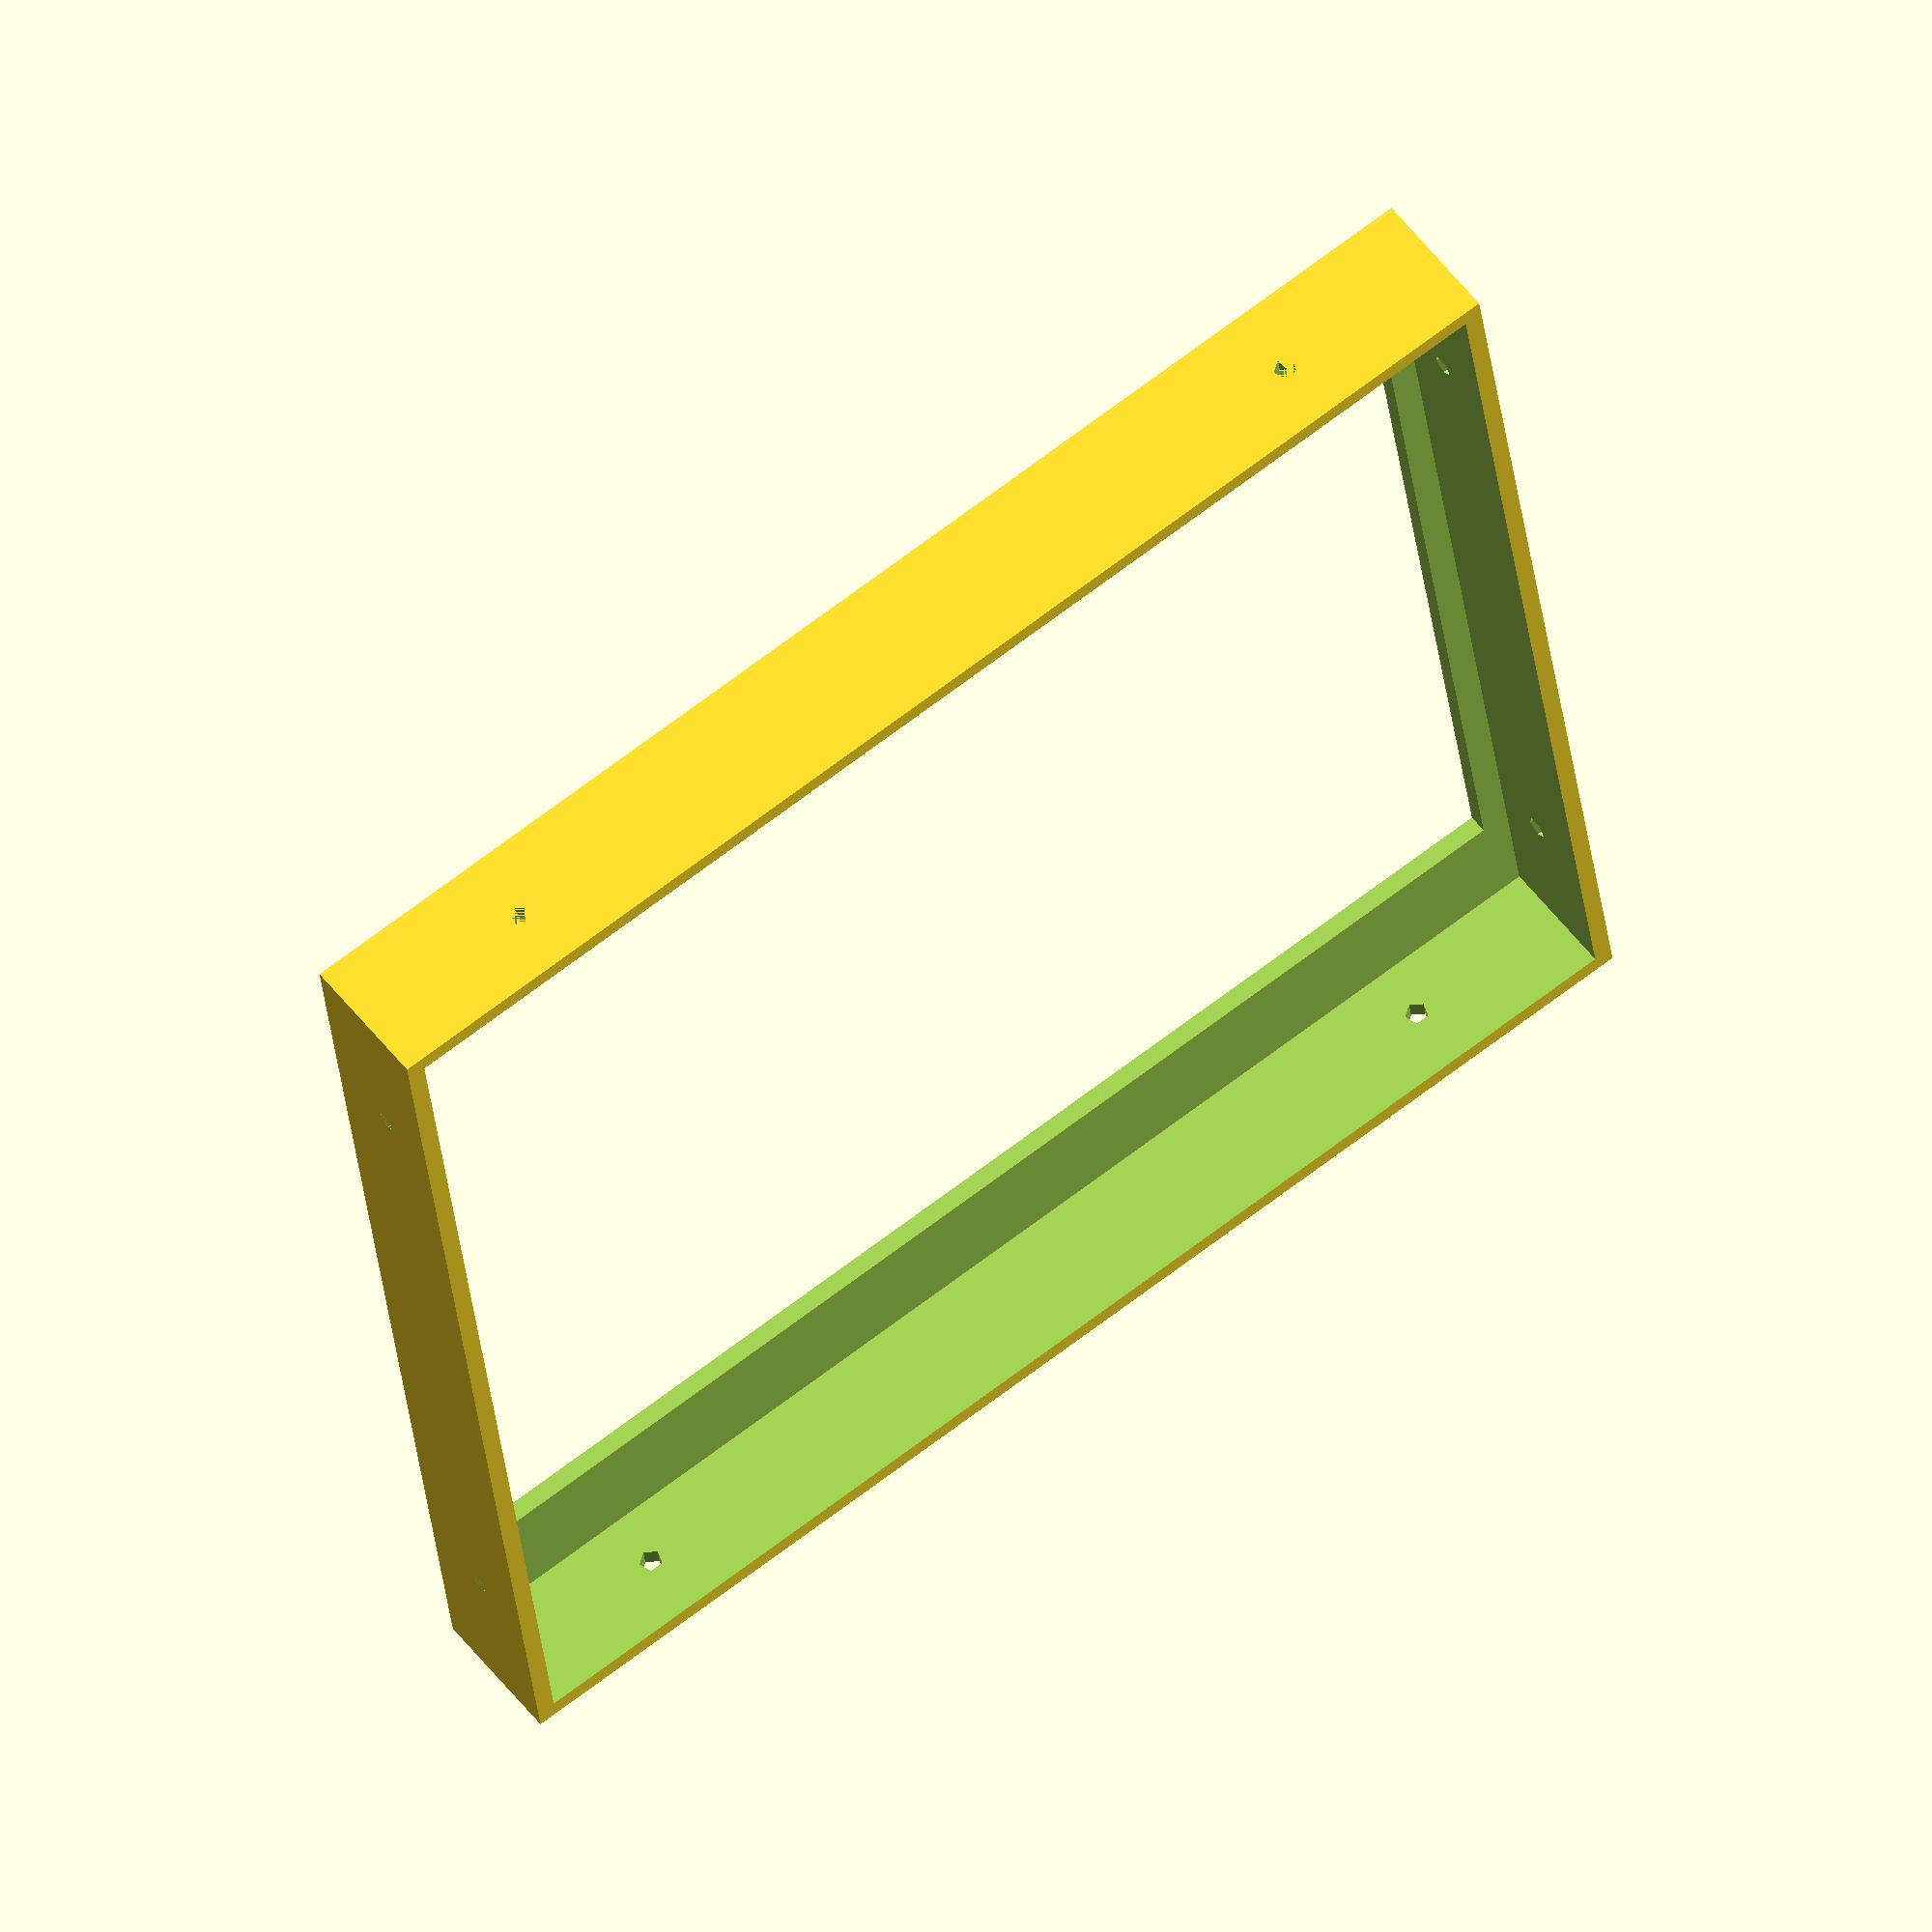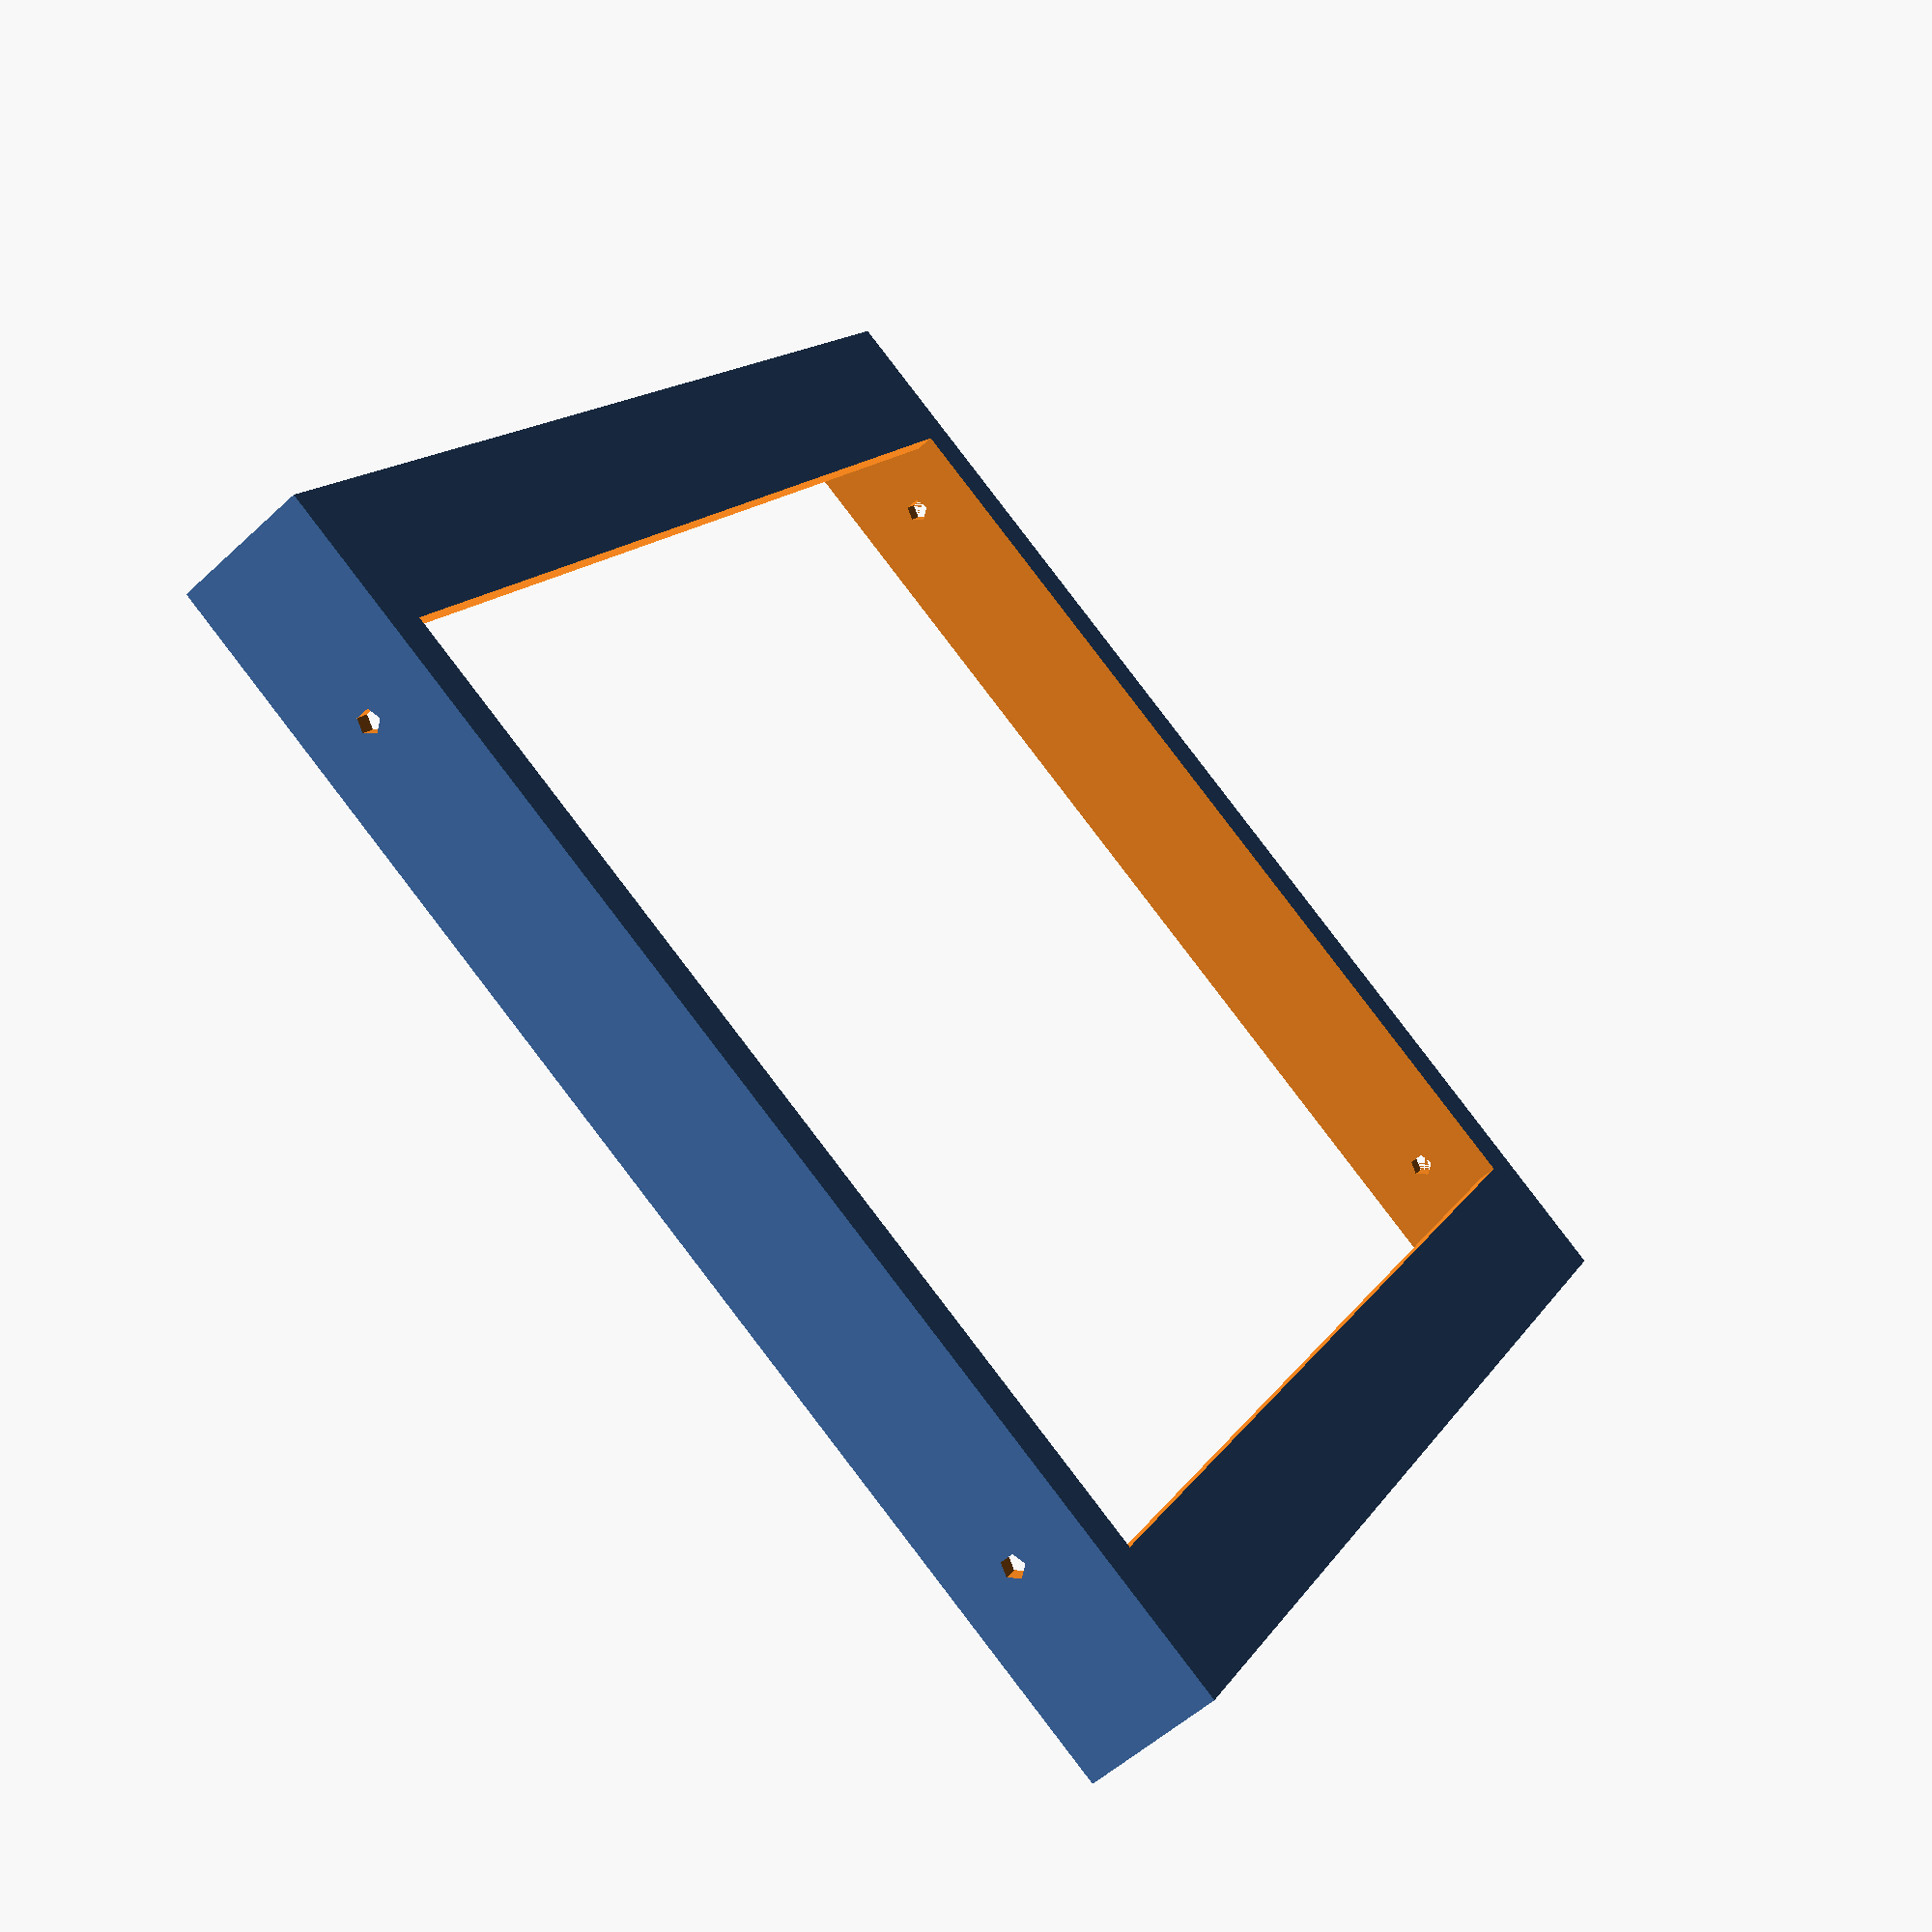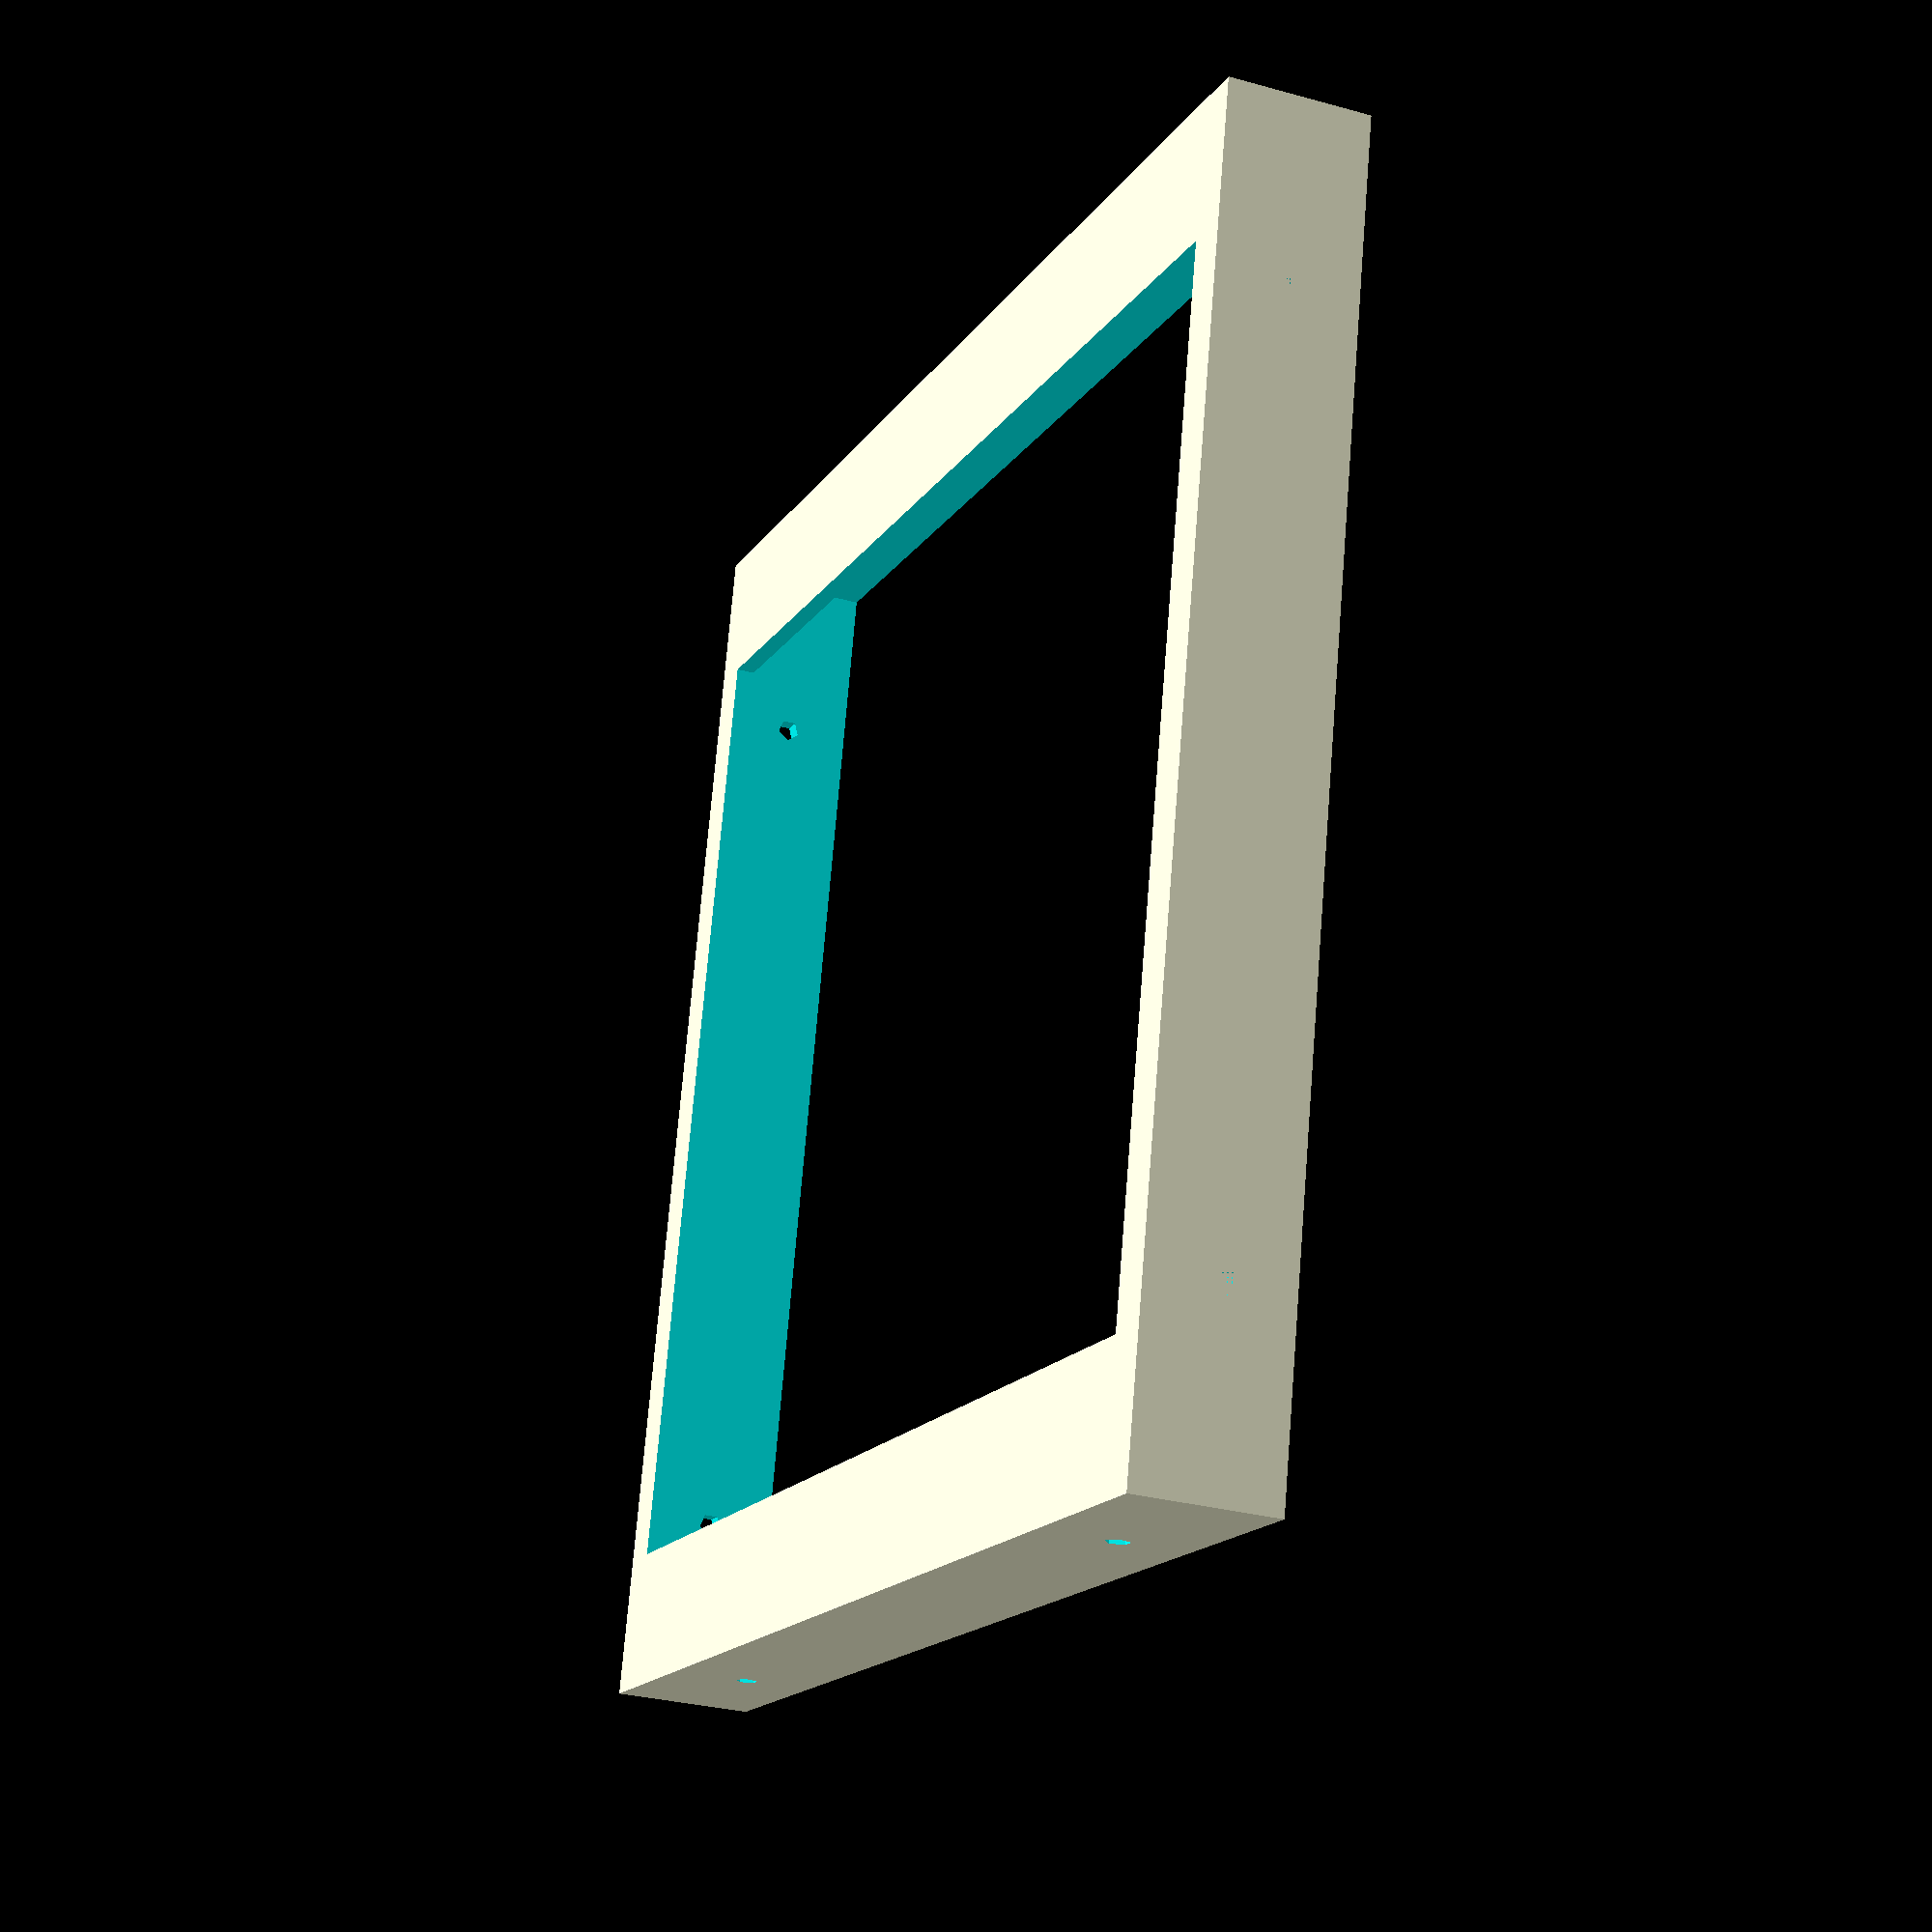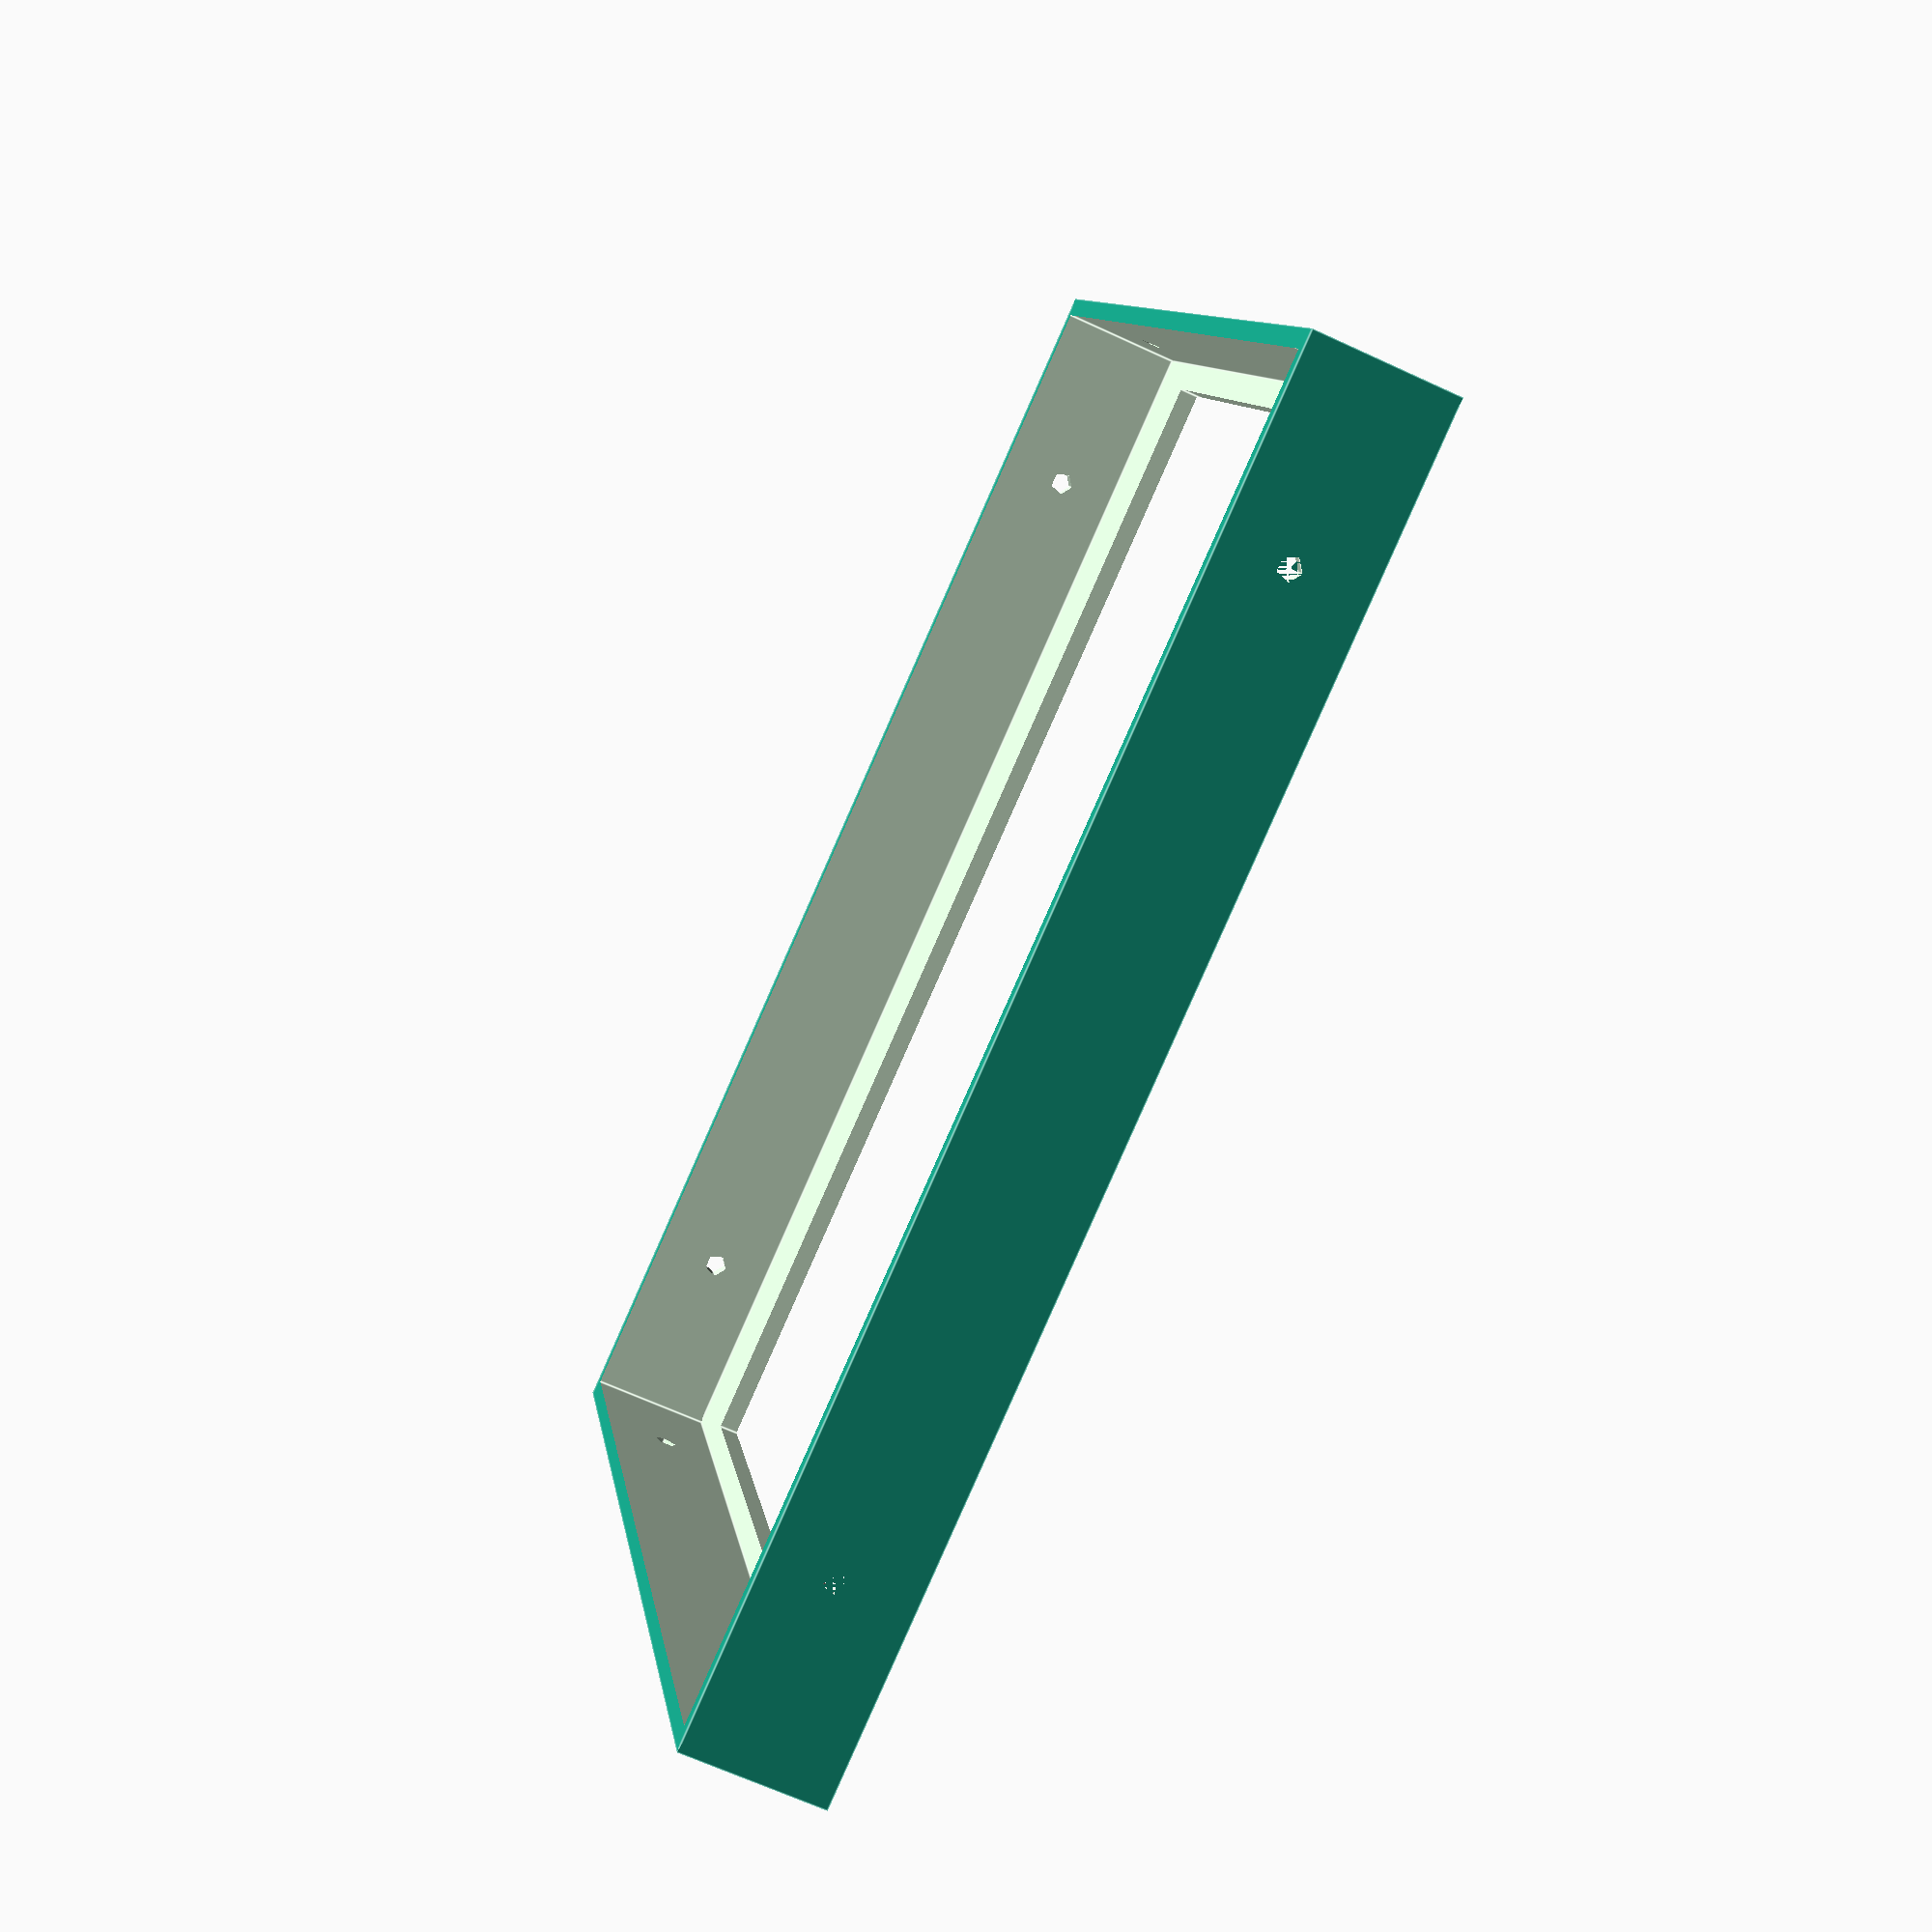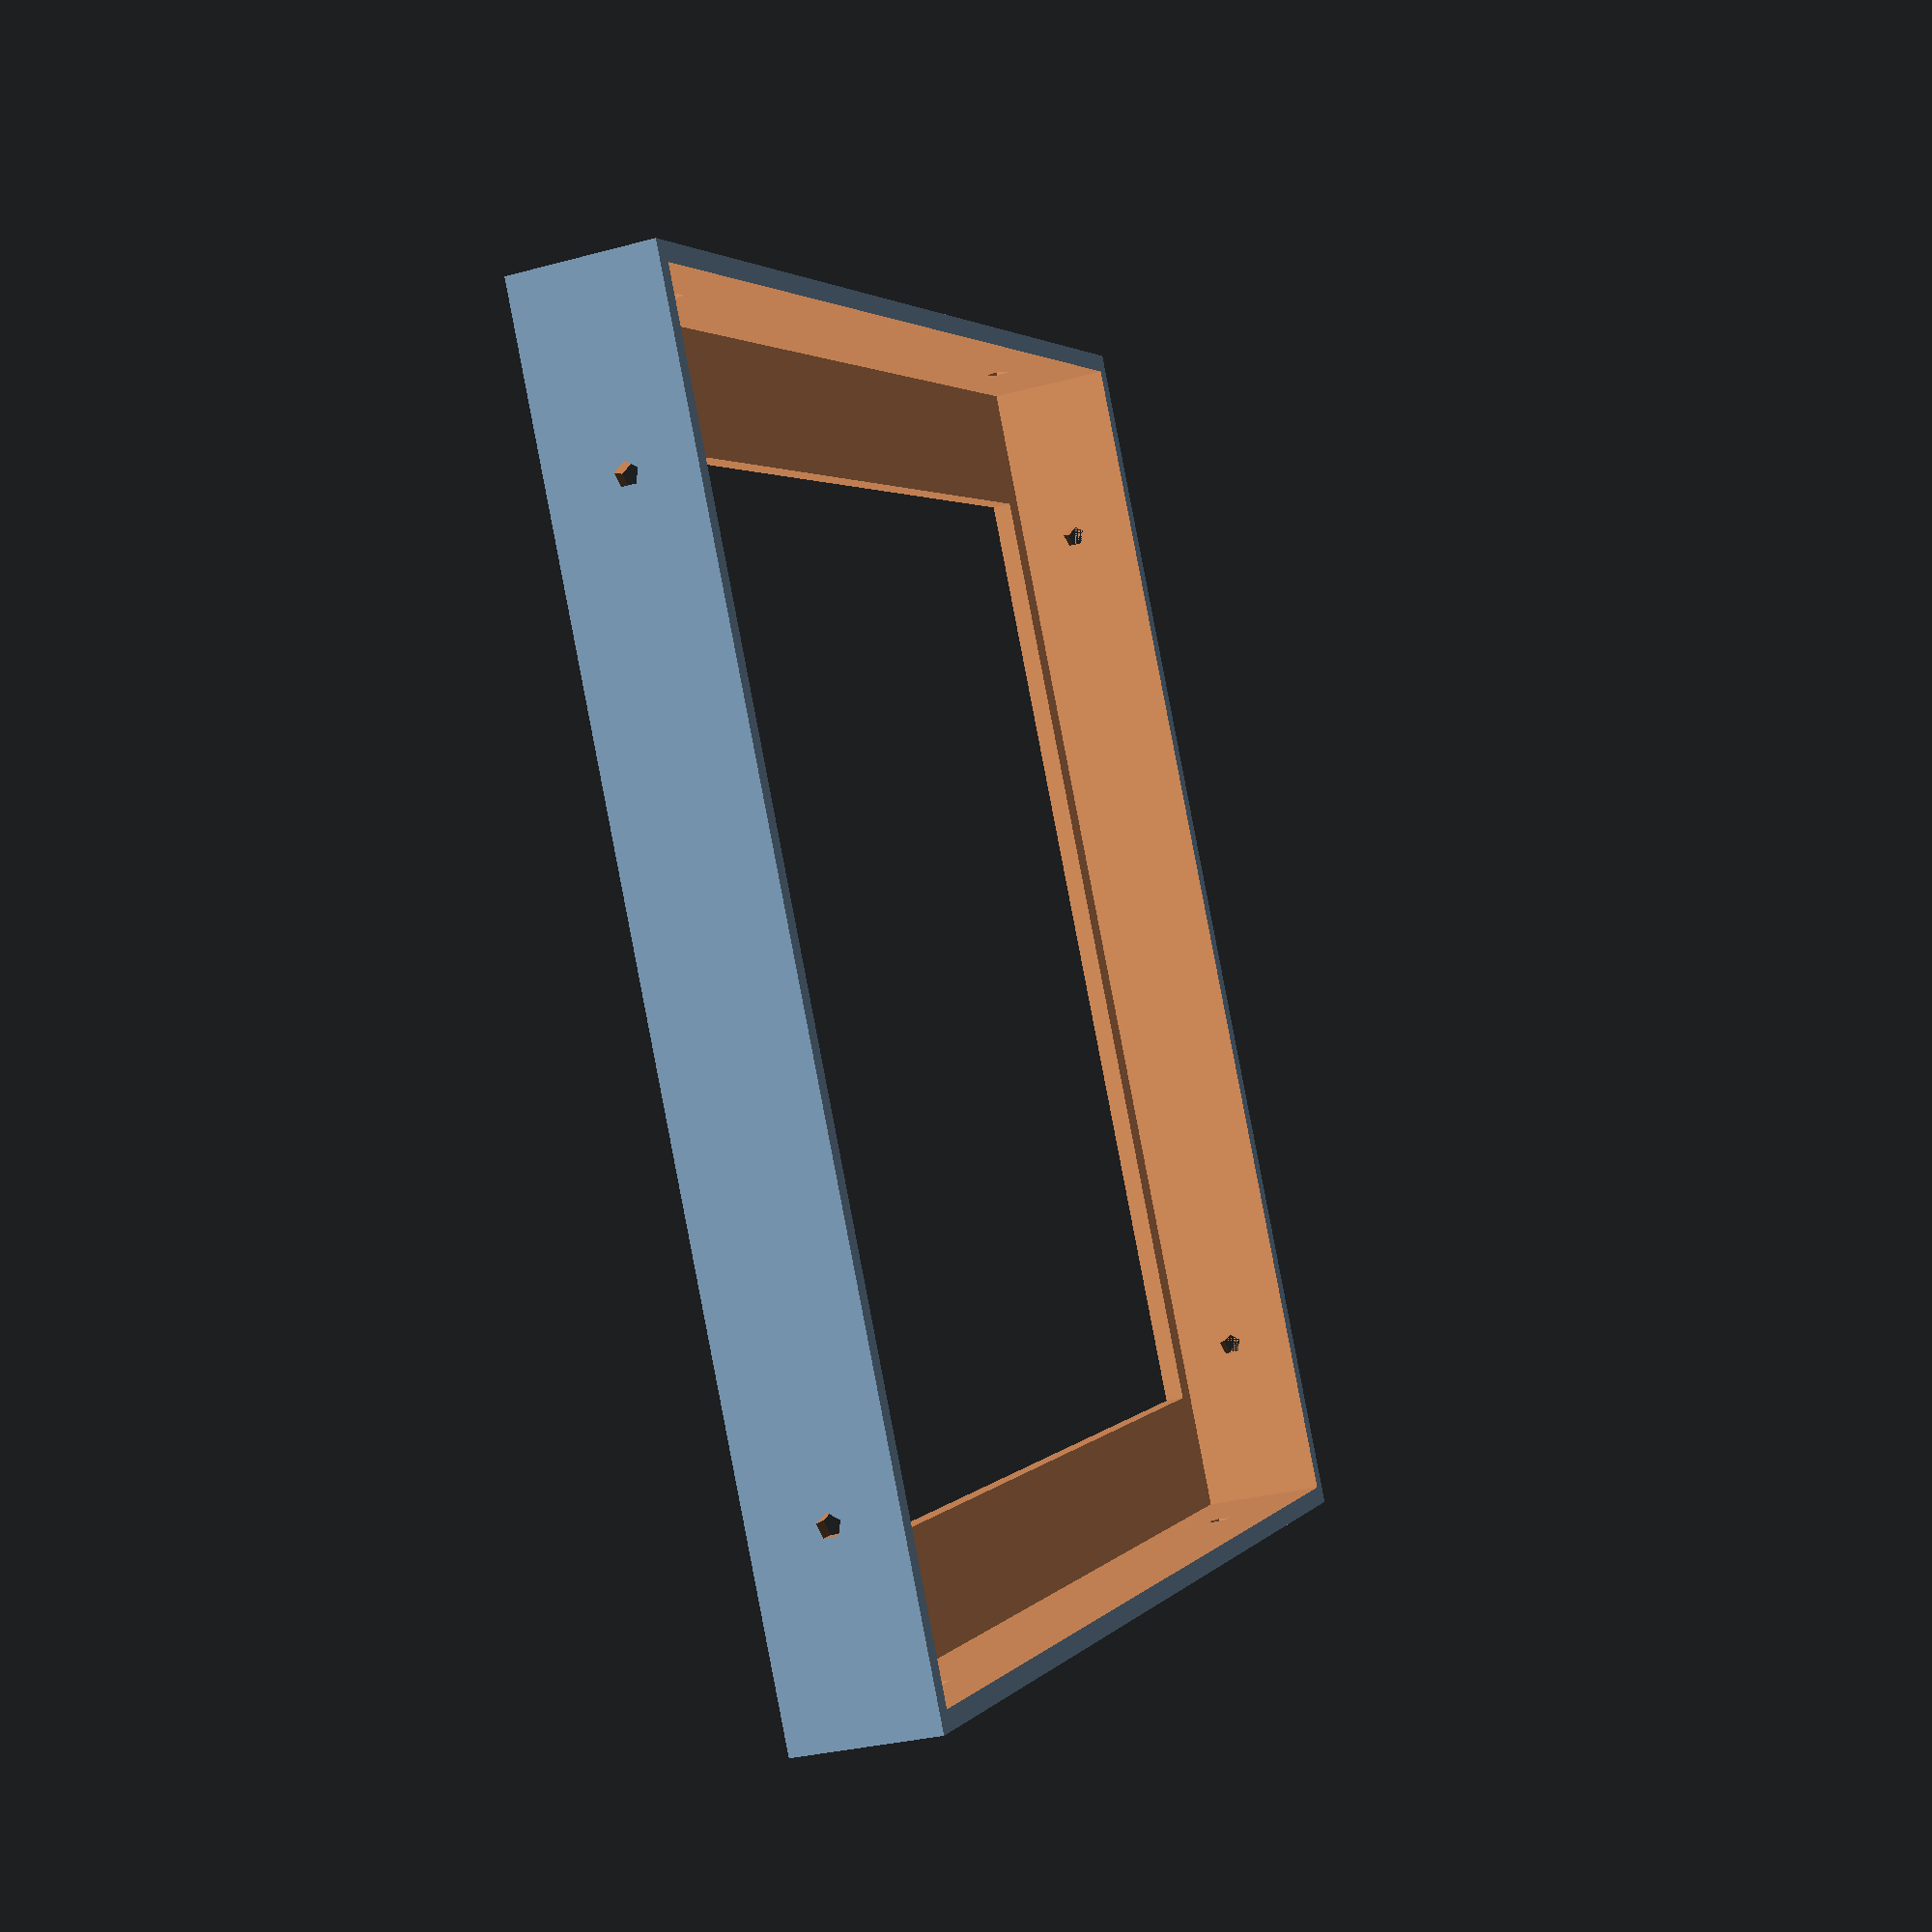
<openscad>
difference(){
cube([136,140,15]);
translate([2,2,2])cube([132,136,17]);
translate([15,5,-1])cube([106,130,17]);
translate([20,0,8])
rotate([-90,0,0])cylinder(d=2.5,h=200);
translate([116,0,8])
rotate([-90,0,0])cylinder(d=2.5,h=200);
translate([0,20,8])
rotate([0,90,0])cylinder(d=2.5,h=200);
translate([0,120,8])
rotate([0,90,0])cylinder(d=2.5,h=200);
}

</openscad>
<views>
elev=124.4 azim=262.7 roll=217.1 proj=o view=solid
elev=53.8 azim=150.0 roll=134.6 proj=p view=solid
elev=209.2 azim=257.8 roll=292.5 proj=p view=wireframe
elev=244.7 azim=72.0 roll=115.2 proj=p view=edges
elev=30.5 azim=238.7 roll=291.4 proj=p view=solid
</views>
